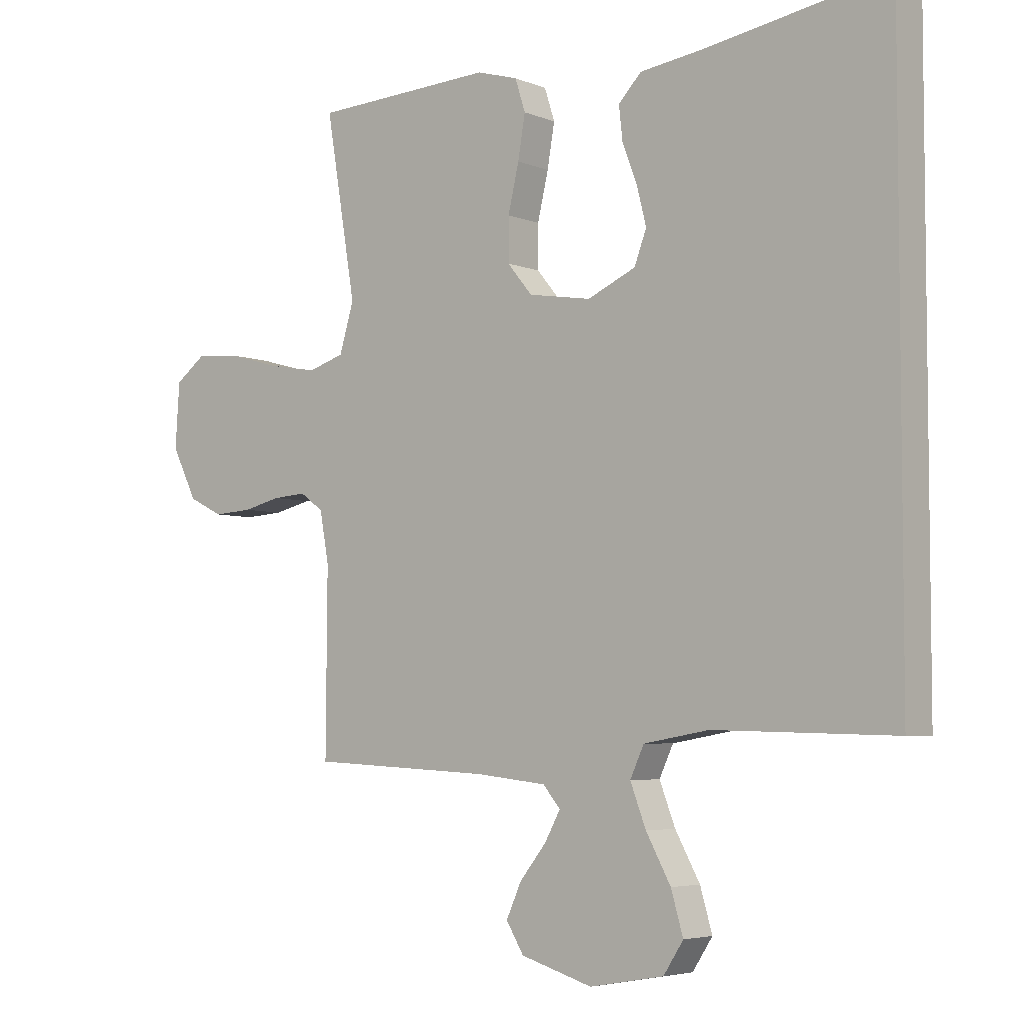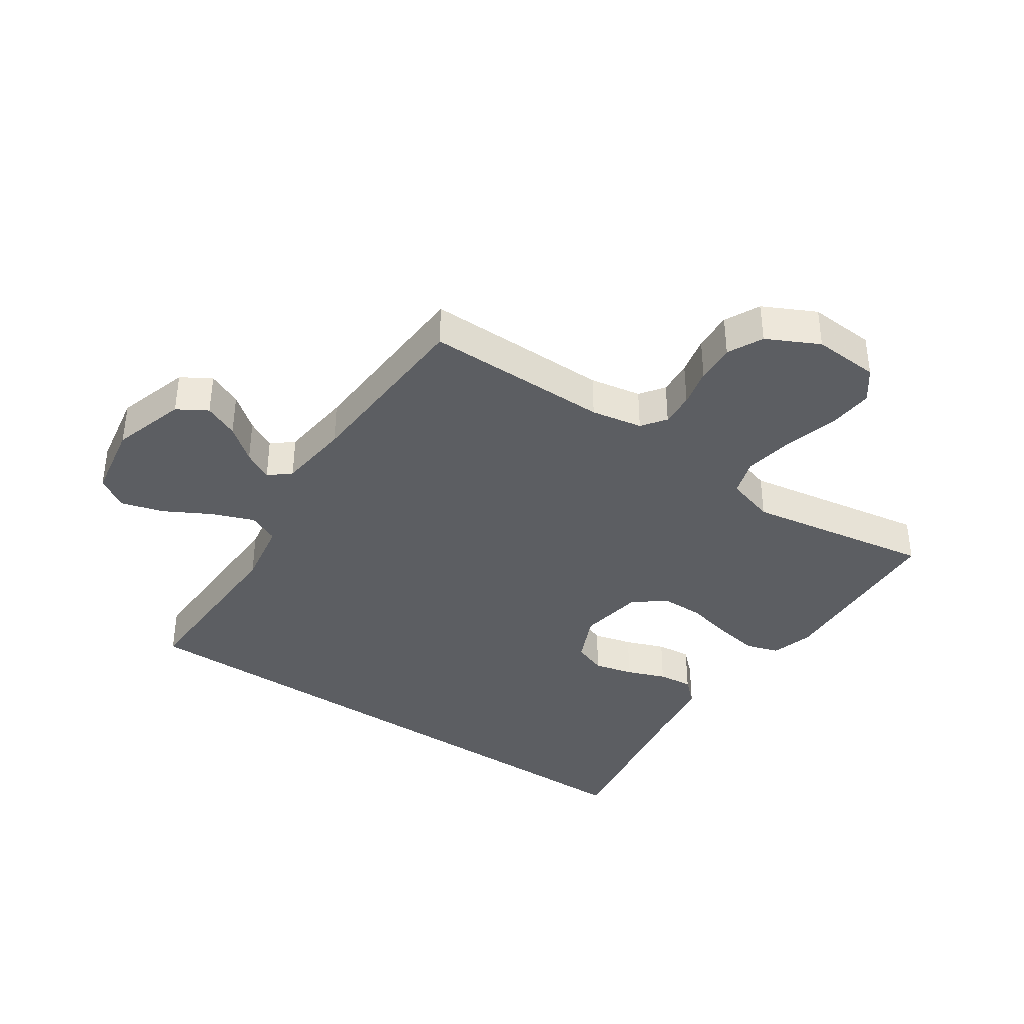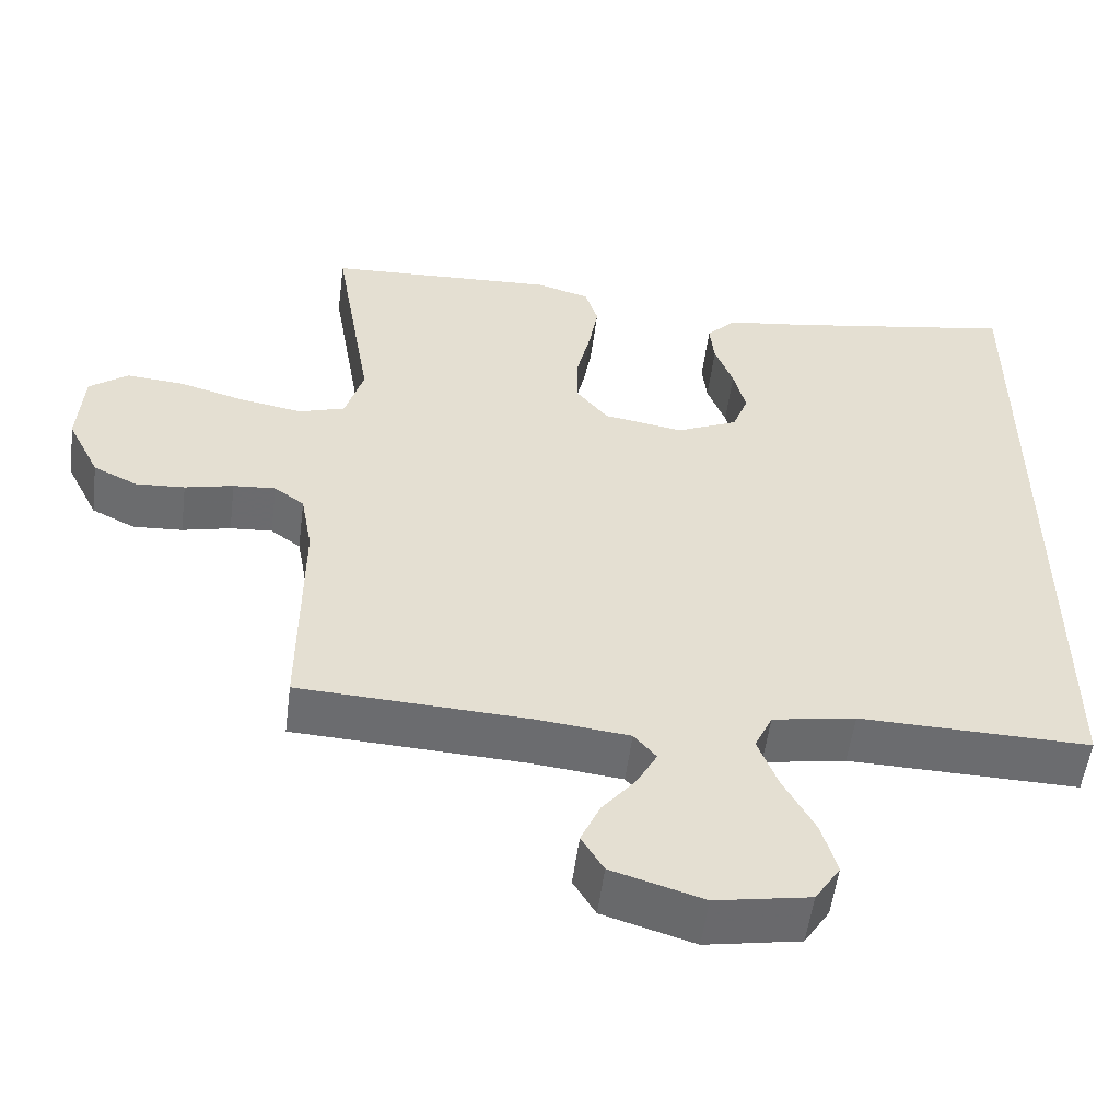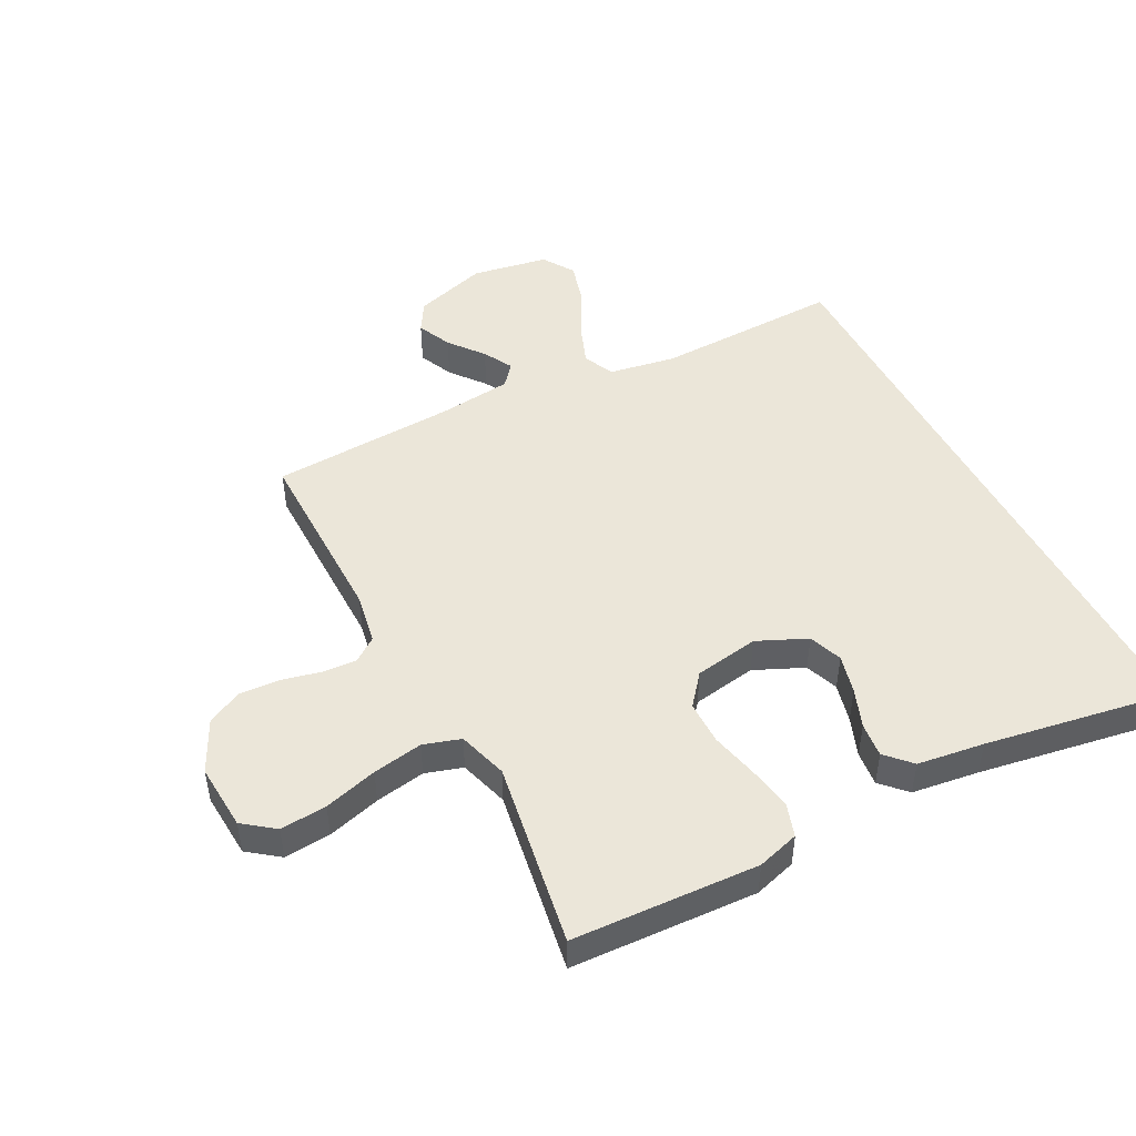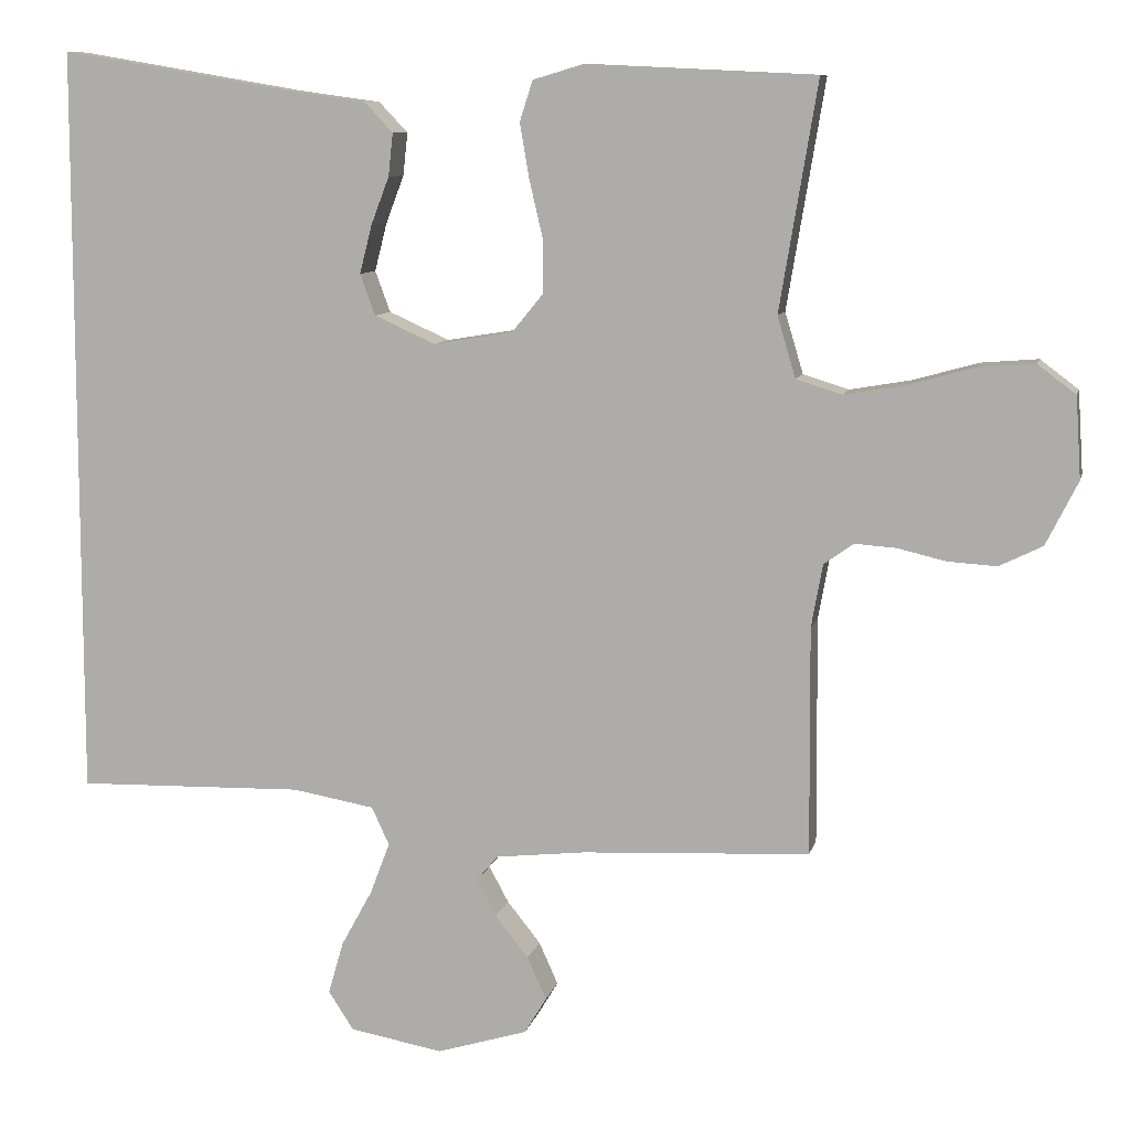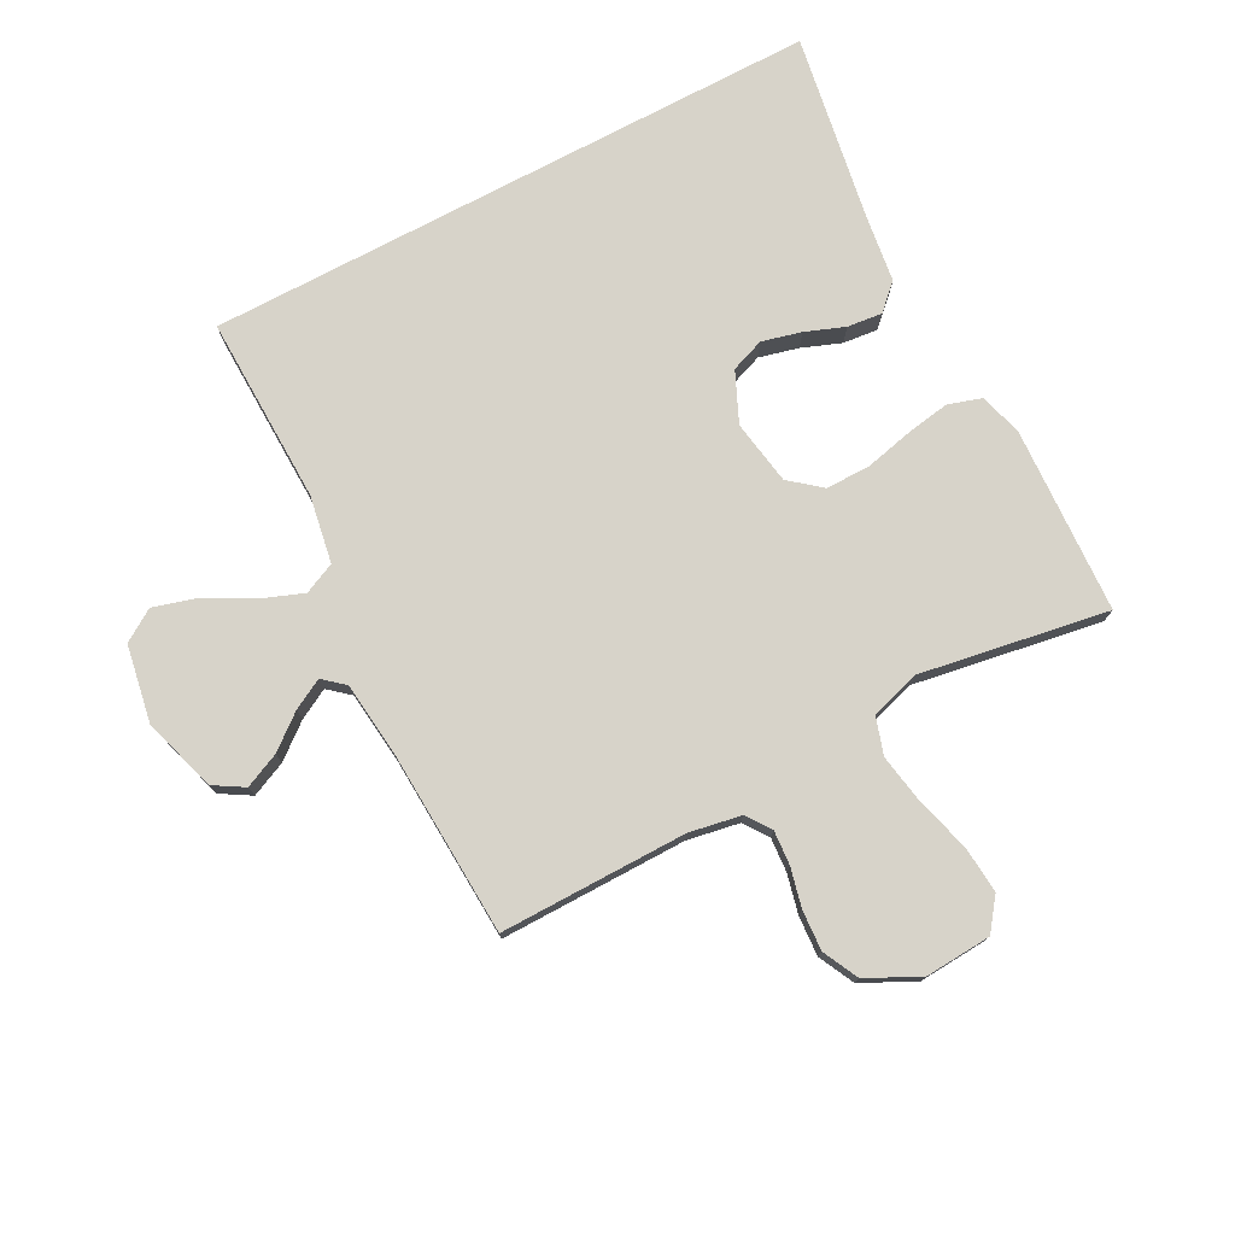
<metadata>
{"format":"obj","ext":"obj","renderer":"f3d","projection":"perspective","resolution":1024,"background":"white","views":[{"elev":-4.8,"azim":38.5,"up":"+Z"},{"elev":-37.9,"azim":-124.3,"up":"+Y"},{"elev":-53.7,"azim":-7.3,"up":"+Z"},{"elev":48.1,"azim":-27.6,"up":"+Y"},{"elev":9.1,"azim":-167.4,"up":"+Z"},{"elev":76.2,"azim":-117.9,"up":"+Y"}]}
</metadata>
<code>
v -0.5 0.07 -0.5
v -0.498 0.07 -0.2
v -0.513 0.07 -0.117
v -0.552 0.07 -0.089
v -0.607 0.07 -0.093
v -0.67 0.07 -0.108
v -0.734 0.07 -0.112
v -0.791 0.07 -0.084
v -0.833 0.07 0
v -0.826 0.07 0.107
v -0.776 0.07 0.145
v -0.701 0.07 0.139
v -0.615 0.07 0.115
v -0.534 0.07 0.101
v -0.474 0.07 0.12
v -0.45 0.07 0.2
v -0.5 0.07 0.5
v -0.2 0.07 0.515
v -0.132 0.07 0.495
v -0.115 0.07 0.442
v -0.127 0.07 0.371
v -0.145 0.07 0.294
v -0.145 0.07 0.223
v -0.104 0.07 0.173
v 0 0.07 0.156
v 0.08 0.07 0.192
v 0.1 0.07 0.246
v 0.084 0.07 0.309
v 0.06 0.07 0.372
v 0.054 0.07 0.428
v 0.092 0.07 0.468
v 0.2 0.07 0.483
v 0.5 0.07 0.534
v 0.5 0.07 -0.458
v 0.2 0.07 -0.451
v 0.092 0.07 -0.47
v 0.069 0.07 -0.52
v 0.095 0.07 -0.588
v 0.136 0.07 -0.663
v 0.156 0.07 -0.732
v 0.123 0.07 -0.783
v 0 0.07 -0.805
v -0.119 0.07 -0.769
v -0.148 0.07 -0.721
v -0.123 0.07 -0.665
v -0.079 0.07 -0.61
v -0.053 0.07 -0.562
v -0.082 0.07 -0.528
v -0.2 0.07 -0.515
v -0.5 0 -0.5
v -0.498 0 -0.2
v -0.513 0 -0.117
v -0.552 0 -0.089
v -0.607 0 -0.093
v -0.67 0 -0.108
v -0.734 0 -0.112
v -0.791 0 -0.084
v -0.833 0 0
v -0.826 0 0.107
v -0.776 0 0.145
v -0.701 0 0.139
v -0.615 0 0.115
v -0.534 0 0.101
v -0.474 0 0.12
v -0.45 0 0.2
v -0.5 0 0.5
v -0.2 0 0.515
v -0.132 0 0.495
v -0.115 0 0.442
v -0.127 0 0.371
v -0.145 0 0.294
v -0.145 0 0.223
v -0.104 0 0.173
v 0 0 0.156
v 0.08 0 0.192
v 0.1 0 0.246
v 0.084 0 0.309
v 0.06 0 0.372
v 0.054 0 0.428
v 0.092 0 0.468
v 0.2 0 0.483
v 0.5 0 0.534
v 0.5 0 -0.458
v 0.2 0 -0.451
v 0.092 0 -0.47
v 0.069 0 -0.52
v 0.095 0 -0.588
v 0.136 0 -0.663
v 0.156 0 -0.732
v 0.123 0 -0.783
v 0 0 -0.805
v -0.119 0 -0.769
v -0.148 0 -0.721
v -0.123 0 -0.665
v -0.079 0 -0.61
v -0.053 0 -0.562
v -0.082 0 -0.528
v -0.2 0 -0.515
f 44 45 46
f 43 44 46
f 42 43 46
f 41 42 46
f 40 41 46
f 39 40 46
f 38 39 46
f 37 38 46 47
f 36 37 47 48
f 32 33 34 35
f 32 35 36
f 30 31 32
f 29 30 32
f 28 29 32
f 27 28 32
f 32 36 48
f 27 32 48
f 26 27 48
f 20 21 22
f 19 20 22
f 18 19 22
f 17 18 22
f 16 17 22
f 15 16 22 23
f 14 15 23 24
f 11 12 13
f 10 11 13
f 9 10 13
f 8 9 13
f 7 8 13
f 6 7 13
f 5 6 13
f 4 5 13 14
f 14 24 25
f 4 14 25
f 3 4 25
f 49 1 2
f 26 48 49
f 25 26 49
f 3 25 49
f 2 3 49
f 95 94 93
f 95 93 92
f 95 92 91
f 95 91 90
f 95 90 89
f 95 89 88
f 95 88 87
f 96 95 87 86
f 97 96 86 85
f 84 83 82 81
f 85 84 81
f 81 80 79
f 81 79 78
f 81 78 77
f 81 77 76
f 97 85 81
f 97 81 76
f 97 76 75
f 71 70 69
f 71 69 68
f 71 68 67
f 71 67 66
f 71 66 65
f 72 71 65 64
f 73 72 64 63
f 62 61 60
f 62 60 59
f 62 59 58
f 62 58 57
f 62 57 56
f 62 56 55
f 62 55 54
f 63 62 54 53
f 74 73 63
f 74 63 53
f 74 53 52
f 51 50 98
f 98 97 75
f 98 75 74
f 98 74 52
f 98 52 51
f 1 50 51 2
f 2 51 52 3
f 3 52 53 4
f 4 53 54 5
f 5 54 55 6
f 6 55 56 7
f 7 56 57 8
f 8 57 58 9
f 9 58 59 10
f 10 59 60 11
f 11 60 61 12
f 12 61 62 13
f 13 62 63 14
f 14 63 64 15
f 15 64 65 16
f 16 65 66 17
f 17 66 67 18
f 18 67 68 19
f 19 68 69 20
f 20 69 70 21
f 21 70 71 22
f 22 71 72 23
f 23 72 73 24
f 24 73 74 25
f 25 74 75 26
f 26 75 76 27
f 27 76 77 28
f 28 77 78 29
f 29 78 79 30
f 30 79 80 31
f 31 80 81 32
f 32 81 82 33
f 33 82 83 34
f 34 83 84 35
f 35 84 85 36
f 36 85 86 37
f 37 86 87 38
f 38 87 88 39
f 39 88 89 40
f 40 89 90 41
f 41 90 91 42
f 42 91 92 43
f 43 92 93 44
f 44 93 94 45
f 45 94 95 46
f 46 95 96 47
f 47 96 97 48
f 48 97 98 49
f 49 98 50 1

</code>
